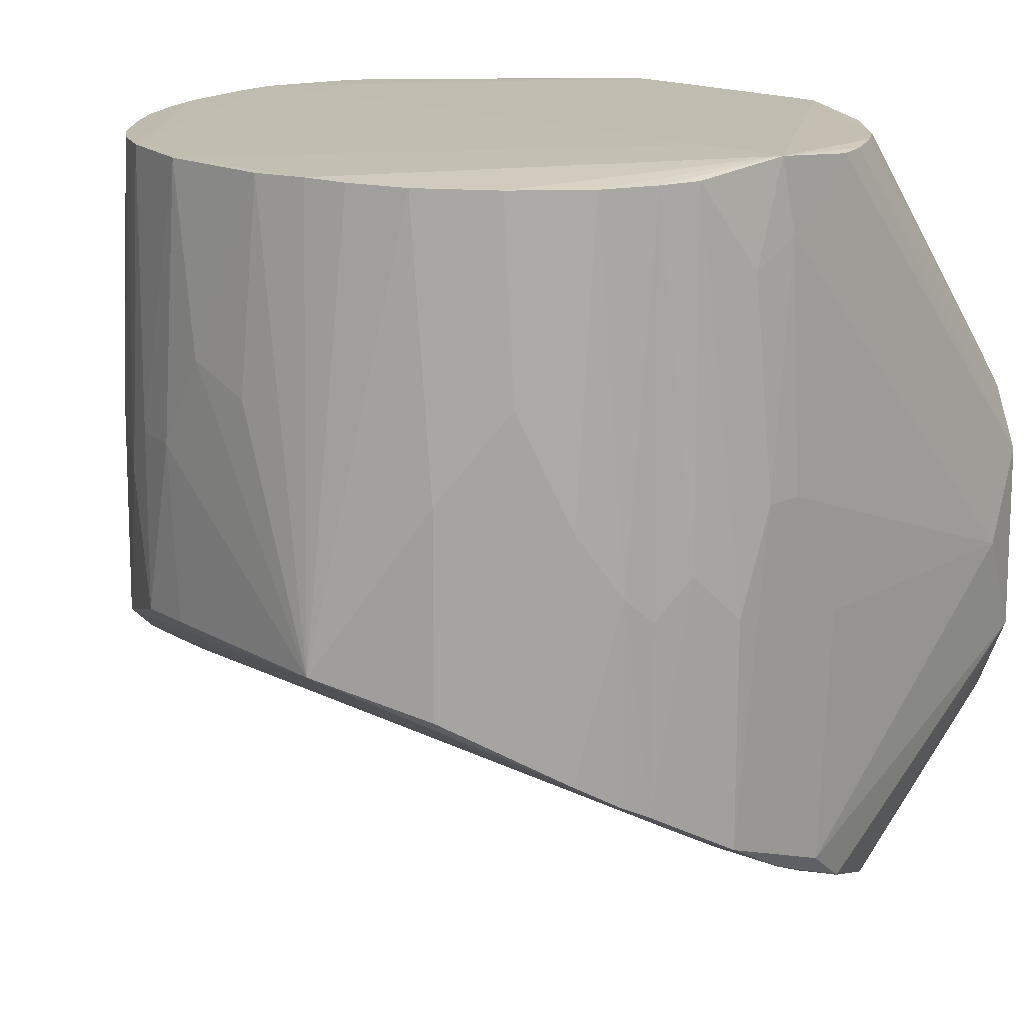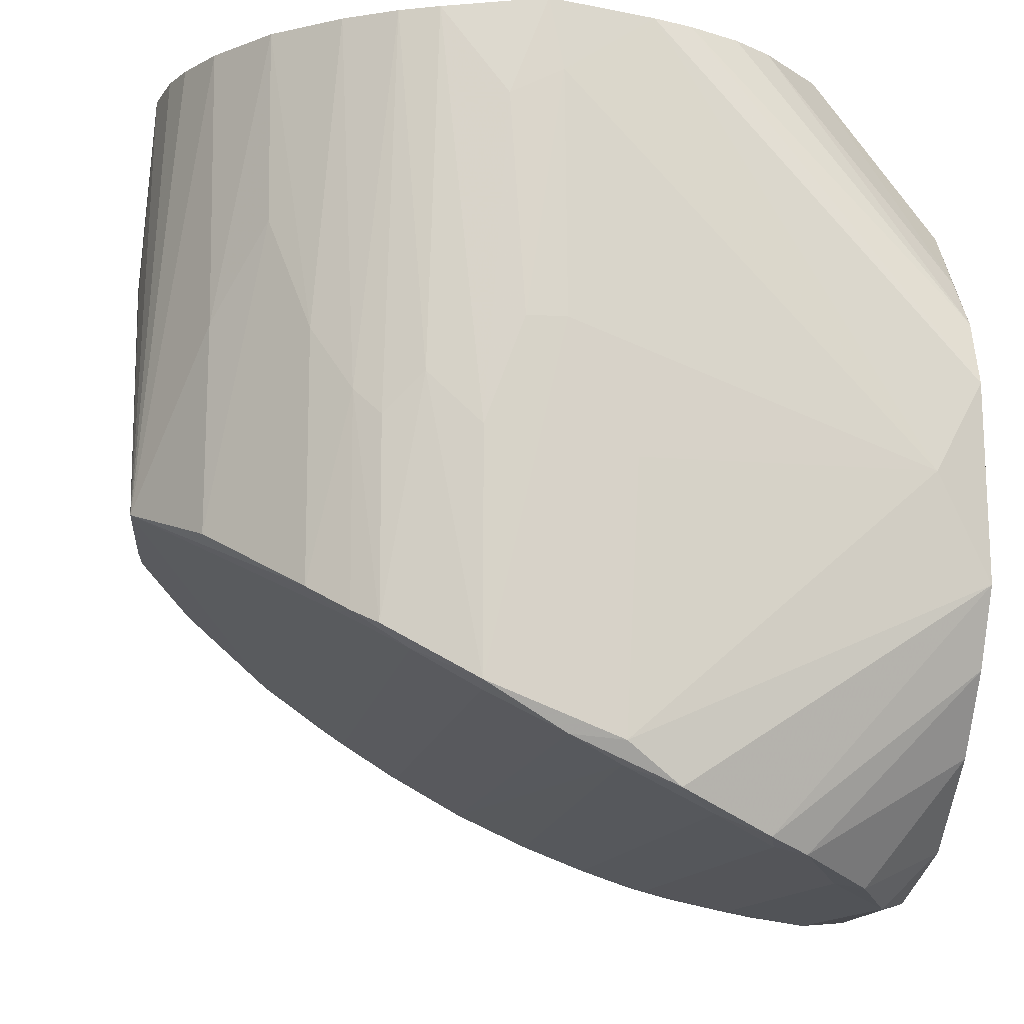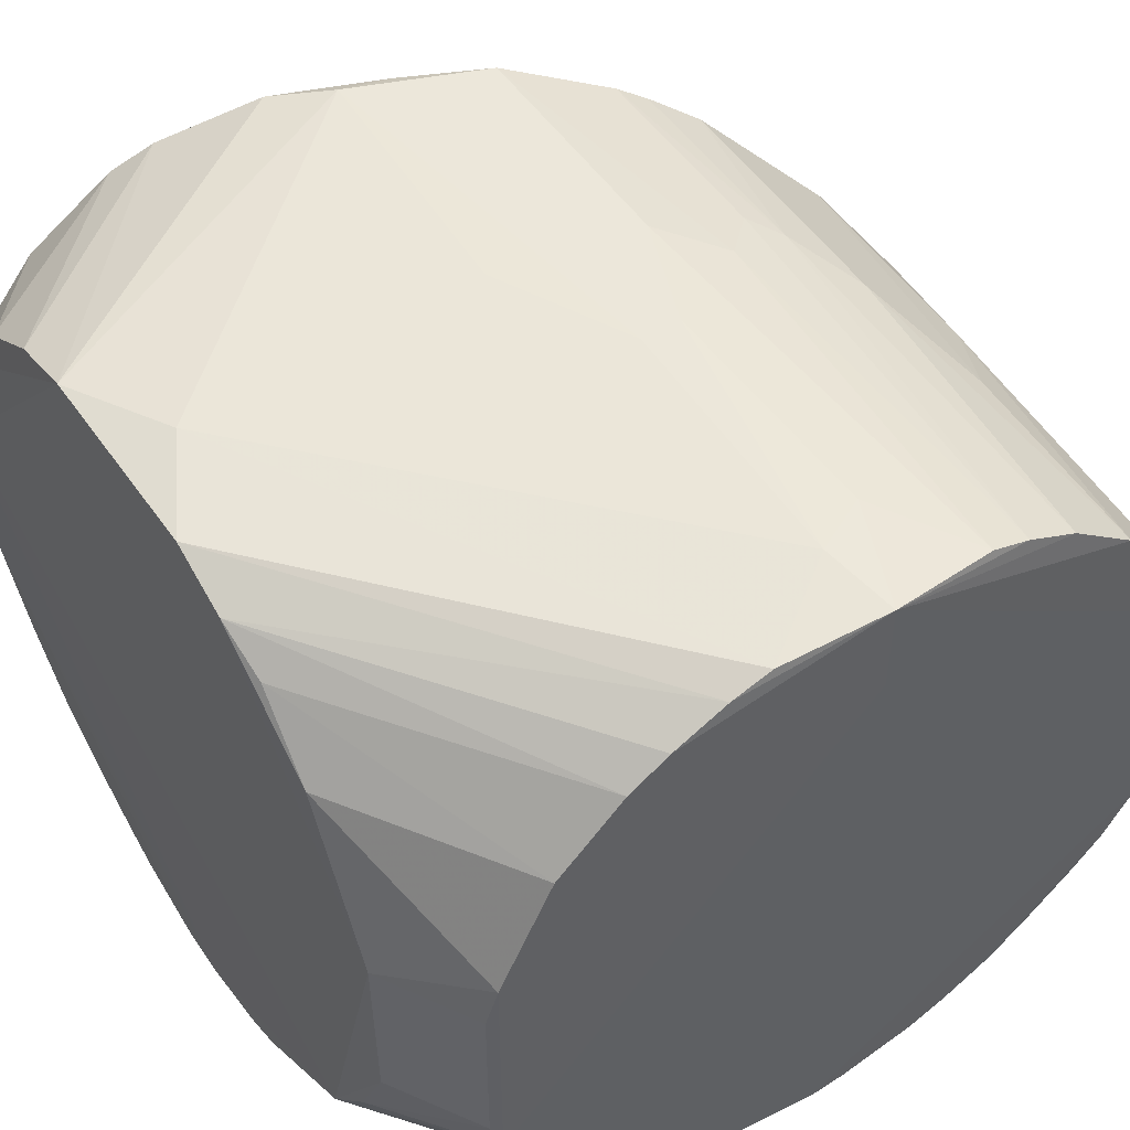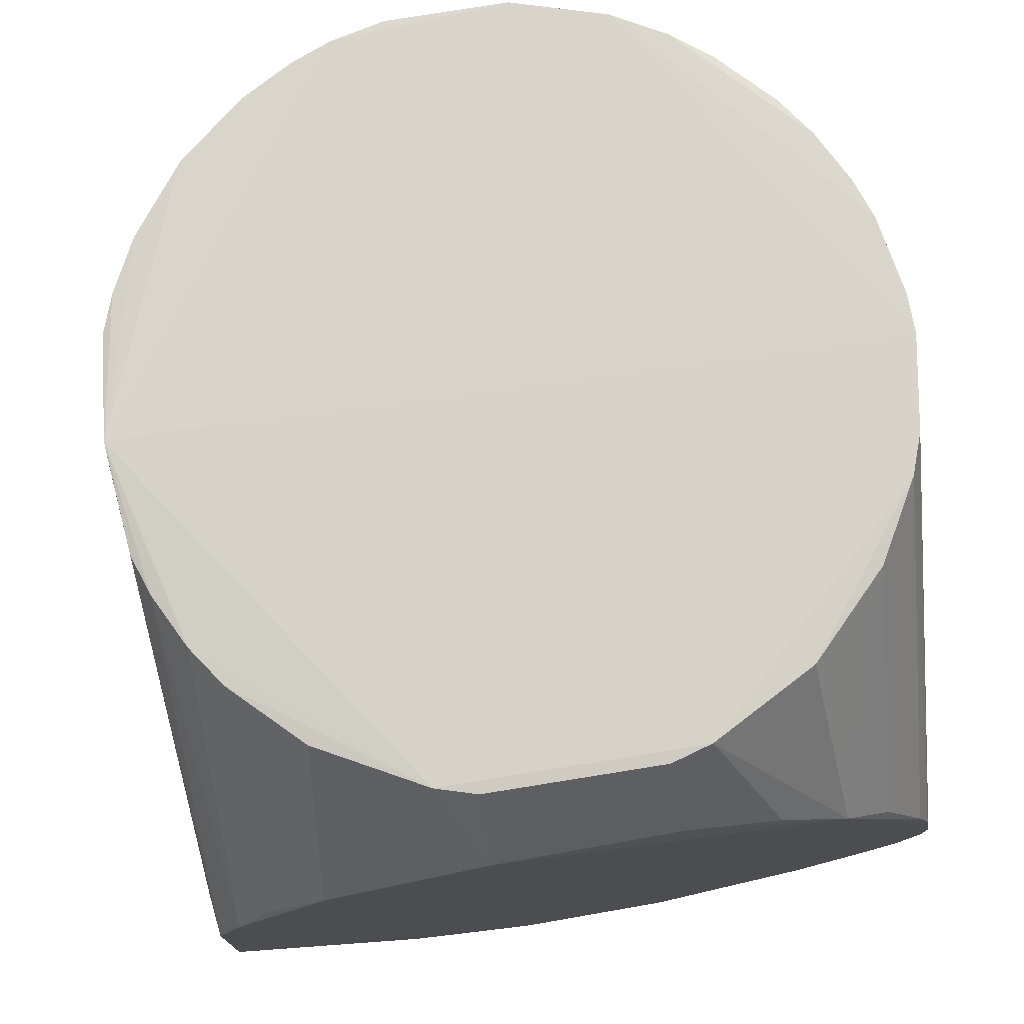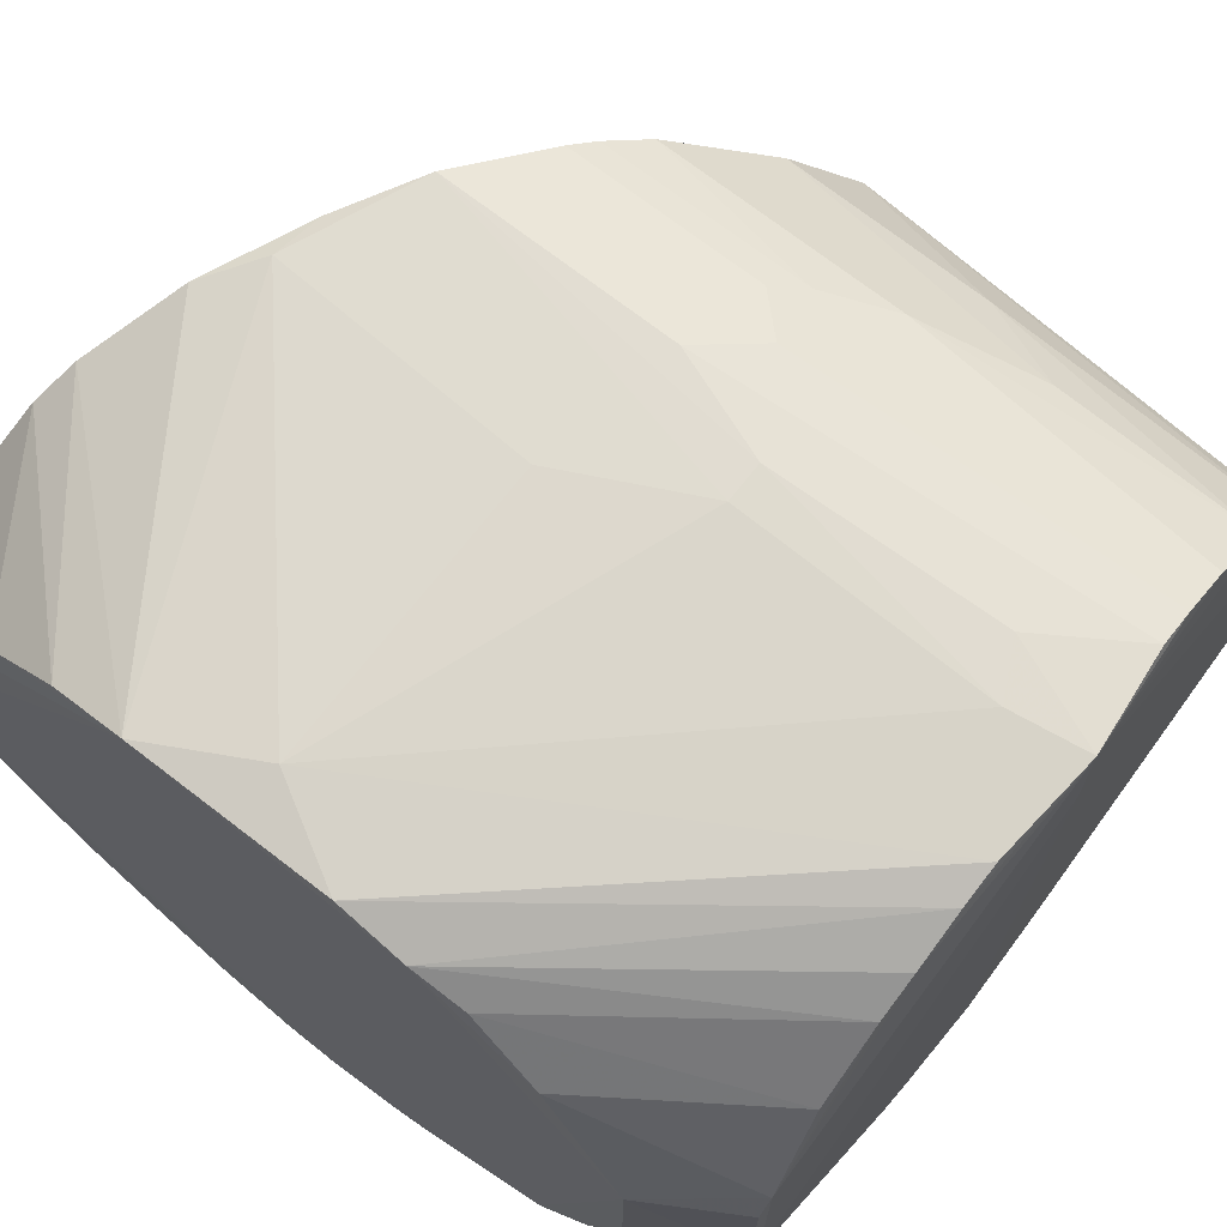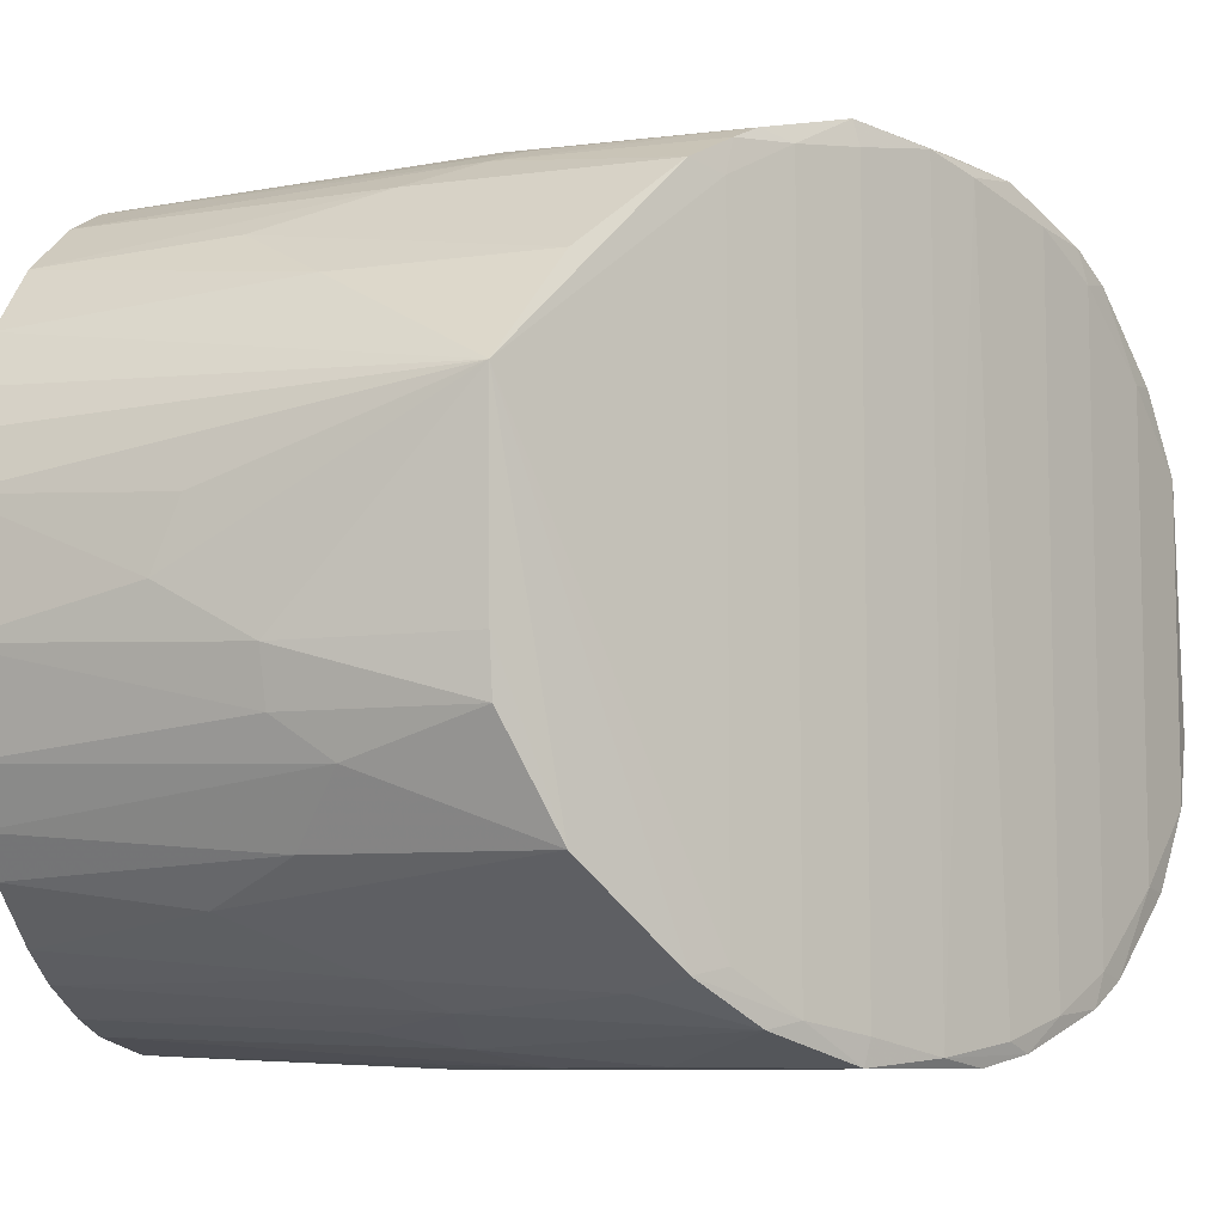
<metadata>
{"format":"obj","ext":"obj","renderer":"f3d","projection":"perspective","resolution":1024,"background":"white","views":[{"elev":17.2,"azim":-45.3,"up":"+Y"},{"elev":-12.4,"azim":-8.7,"up":"+Y"},{"elev":50.8,"azim":146.8,"up":"+Z"},{"elev":76.3,"azim":80.8,"up":"+Y"},{"elev":69.5,"azim":128.2,"up":"+Z"},{"elev":-8.6,"azim":-70.7,"up":"+Z"}]}
</metadata>
<code>
v 0.4828 -0.8867 0.05338
v 0.2402 -0.8405 -0.3848
v 0.1767 -0.8178 0.3934
v 0.4743 -0.2095 0.3496
v 0.3411 -0.879 -0.2601
v -0.2997 -0.1638 0.3213
v -0.1362 -0.3576 0.4275
v -0.4401 -0.4643 0.1489
v 0.48 -0.8388 0.2036
v 0.4801 -0.2671 0.3842
v -0.2104 -0.3726 0.3963
v 0.4778 -0.657 0.3823
v -0.4101 0.06668 0.129
v -0.1474 -0.6518 0.4034
v 0.4813 -0.1459 -0.2937
v -0.3932 0.06458 0.1737
v -0.3618 0.06297 -0.2322
v -0.001976 0.075 0.4237
v -0.001976 0.075 0.3159
v -0.07669 -0.6883 0.4445
v 0.01379 -0.7415 0.4352
v 0.4798 -0.2973 -0.398
v 0.4806 -0.4928 -0.4288
v 0.4795 -0.3424 0.4137
v -0.4387 -0.1764 0.05324
v -0.4246 0.06594 -0.06749
v 0.1343 -0.7946 -0.4295
v 0.1638 0.06323 -0.3976
v -0.1213 0.06192 0.4125
v 0.4819 -0.5685 0.4158
v -0.4395 -0.1458 -0.0221
v 0.3411 -0.879 0.261
v 0.4188 0.06289 -0.09704
v -0.04675 -0.04086 0.4298
v 0.01361 0.06559 -0.4297
v -0.1658 0.06094 0.3967
v 0.4804 -0.3423 -0.4136
v 0.477 -0.6865 -0.3656
v -0.3621 -0.5076 -0.2625
v -0.07662 -0.4175 0.4442
v 0.2514 0.05812 -0.3488
v -0.2556 -0.582 -0.3661
v 0.4777 -0.627 -0.3962
v -0.2548 -0.2982 0.366
v 0.3757 -0.8853 -0.2636
v -0.2257 0.06103 -0.3659
v -0.07662 -0.3874 -0.4432
v -0.2194 -0.6069 0.3576
v 0.01362 -0.0104 0.4302
v -0.4215 -0.2525 -0.142
v -0.1361 -0.3277 -0.4263
v -0.07379 -0.6949 0.4167
v -0.2549 -0.2832 -0.3651
v -0.4055 -0.3127 -0.1866
v 0.3414 0.05939 0.2613
v 0.481 -0.4326 -0.4291
v 0.2675 0.06055 0.3365
v -0.2252 0.06014 0.3662
v 0.4056 0.0651 -0.1427
v -0.09159 -0.5076 -0.4427
v 0.3419 0.06008 -0.2607
v 0.1188 0.06393 -0.4132
v 0.1039 -0.4625 -0.4438
v -0.3007 0.06144 0.3073
v 0.1019 -0.7847 -0.4181
v 0.2399 -0.8399 0.3853
v 0.0737 -0.7481 0.444
v 0.07376 -0.7636 -0.4436
v -0.03165 -0.297 0.4451
v 0.4763 -0.04449 -0.1114
v 0.4764 -0.7458 0.3214
v -0.2556 -0.582 0.367
v 0.4752 -0.2091 -0.3493
v -0.1807 -0.6268 0.4118
v 0.4777 -0.7618 -0.3063
v -0.3936 0.06501 -0.1729
v 0.4207 -0.4476 0.4303
v -0.3595 -0.2683 0.2617
v -0.4235 -0.4626 -0.1426
v 0.4053 0.06473 0.1436
v -0.2402 -0.522 -0.3803
v -0.429 -0.4617 -0.08064
v -0.03168 -0.2818 -0.4444
v 0.4791 -0.1322 0.2783
v -0.1808 -0.4026 0.4118
v 0.4788 -0.5825 -0.4122
v -0.2099 -0.6112 0.3956
v 0.02865 -0.282 -0.4441
v 0.4517 -0.9011 -0.09771
v -0.4244 0.06576 0.06844
v -0.1812 -0.6273 -0.4117
v 0.07263 -0.771 0.4203
v -0.1474 -0.6518 -0.4024
v 0.1767 -0.8178 -0.3924
v -0.3298 0.06035 -0.2758
v 0.2857 -0.8561 0.356
v 0.1186 0.06286 0.4132
v 0.08889 -0.4476 0.4447
v -0.3615 -0.5074 0.2631
v 0.2859 -0.8564 -0.3552
v 0.1341 -0.7941 0.4298
v -0.3613 0.06241 0.2329
v 0.4213 -0.9009 -0.1732
v 0.48 -0.04143 0.09826
v -0.166 -0.2379 -0.4112
v 0.01379 -0.7416 -0.4343
v 0.2508 -0.8475 0.3489
v -0.2195 -0.6069 -0.3567
v 0.2232 0.06188 0.3675
v -0.03161 0.06442 -0.4287
v 0.2509 -0.8475 -0.348
v 0.4819 -0.8706 -0.1279
v -0.2696 0.05956 -0.3349
v -0.4376 -0.2521 -0.08219
v 0.3752 -0.8847 0.2642
v -0.07687 -0.6888 -0.4443
v -0.1662 0.06193 -0.3965
v 0.1635 0.06219 0.3977
v -0.1216 0.06296 -0.4124
v -0.2104 -0.3428 -0.3954
v 0.4213 -0.9009 0.1742
v -0.3595 -0.2534 -0.2607
v 0.4775 -0.08831 -0.2164
v -0.07379 -0.6949 -0.4157
v -0.3147 -0.1488 -0.3055
v 0.01361 -0.2969 0.4454
v 0.4186 0.06264 0.09797
v 0.4783 -0.8221 -0.2318
f 120 91 81
f 1 56 15
f 30 1 15
f 30 15 104
f 10 30 104
f 30 77 67
f 20 21 67
f 10 104 84
f 82 79 39
f 8 82 39
f 42 8 39
f 30 10 24
f 77 30 24
f 97 77 24
f 62 56 35
f 59 62 35
f 83 110 35
f 76 35 119
f 35 110 119
f 104 15 70
f 56 1 112
f 75 86 112
f 42 39 53
f 13 26 90
f 8 13 90
f 26 31 90
f 15 41 61
f 59 15 61
f 79 82 114
f 82 8 114
f 31 26 114
f 8 31 114
f 8 99 78
f 102 8 78
f 64 102 78
f 26 13 19
f 13 18 19
f 18 59 19
f 76 26 19
f 59 35 19
f 35 76 19
f 107 66 3
f 111 107 3
f 66 30 101
f 30 67 101
f 67 21 101
f 3 66 101
f 116 91 60
f 69 20 126
f 20 67 126
f 18 36 29
f 36 7 29
f 59 18 80
f 104 127 80
f 84 104 80
f 55 84 80
f 18 109 80
f 1 30 9
f 30 71 9
f 71 115 9
f 121 1 9
f 115 121 9
f 39 79 54
f 122 39 54
f 76 119 17
f 122 54 17
f 54 76 17
f 35 56 88
f 83 35 88
f 8 42 108
f 100 75 45
f 103 121 5
f 111 100 5
f 107 111 5
f 100 45 5
f 45 103 5
f 53 113 46
f 113 17 46
f 30 66 12
f 71 30 12
f 99 8 72
f 44 99 72
f 7 36 85
f 18 64 58
f 36 18 58
f 64 44 58
f 86 75 43
f 86 27 23
f 68 56 23
f 27 68 23
f 56 112 23
f 112 86 23
f 115 71 96
f 66 107 96
f 12 66 96
f 71 12 96
f 27 86 2
f 100 111 2
f 86 43 2
f 116 83 63
f 56 68 63
f 68 116 63
f 88 56 63
f 83 88 63
f 109 10 57
f 55 80 57
f 80 109 57
f 97 18 49
f 77 97 49
f 126 77 49
f 69 126 49
f 127 104 33
f 104 70 33
f 80 127 33
f 59 80 33
f 39 122 125
f 113 53 125
f 53 39 125
f 53 46 120
f 62 59 28
f 41 22 28
f 61 41 28
f 59 61 28
f 27 65 106
f 68 27 106
f 116 68 106
f 124 116 106
f 65 3 92
f 101 21 92
f 3 101 92
f 106 65 92
f 21 106 92
f 67 77 98
f 77 126 98
f 126 67 98
f 121 115 32
f 5 121 32
f 107 5 32
f 115 96 32
f 96 107 32
f 20 69 40
f 7 20 40
f 29 7 40
f 21 20 52
f 20 14 52
f 106 21 52
f 124 106 52
f 15 56 37
f 56 62 37
f 22 15 37
f 62 28 37
f 28 22 37
f 112 103 128
f 75 112 128
f 45 75 128
f 103 45 128
f 112 1 89
f 103 112 89
f 1 121 89
f 121 103 89
f 14 87 48
f 8 108 48
f 108 14 48
f 72 8 48
f 87 72 48
f 41 15 73
f 15 22 73
f 22 41 73
f 26 76 50
f 79 114 50
f 114 26 50
f 76 54 50
f 54 79 50
f 75 100 38
f 43 75 38
f 100 2 38
f 2 43 38
f 18 97 118
f 10 109 118
f 109 18 118
f 97 24 118
f 24 10 118
f 17 113 95
f 122 17 95
f 125 122 95
f 113 125 95
f 64 18 16
f 13 8 16
f 18 13 16
f 8 102 16
f 102 64 16
f 60 91 51
f 120 105 51
f 91 120 51
f 83 116 47
f 110 83 47
f 119 110 47
f 116 60 47
f 51 119 47
f 60 51 47
f 31 8 25
f 8 90 25
f 90 31 25
f 20 7 74
f 14 20 74
f 87 14 74
f 7 85 74
f 44 64 6
f 99 44 6
f 78 99 6
f 64 78 6
f 72 87 11
f 44 72 11
f 85 36 11
f 36 58 11
f 58 44 11
f 87 74 11
f 74 85 11
f 65 27 94
f 3 65 94
f 111 3 94
f 27 2 94
f 2 111 94
f 116 124 93
f 91 116 93
f 42 91 93
f 108 42 93
f 14 108 93
f 52 14 93
f 124 52 93
f 10 84 4
f 84 55 4
f 57 10 4
f 55 57 4
f 15 59 123
f 70 15 123
f 59 33 123
f 33 70 123
f 17 119 117
f 46 17 117
f 105 120 117
f 120 46 117
f 51 105 117
f 119 51 117
f 18 29 34
f 49 18 34
f 69 49 34
f 40 69 34
f 29 40 34
f 42 53 81
f 91 42 81
f 53 120 81

</code>
